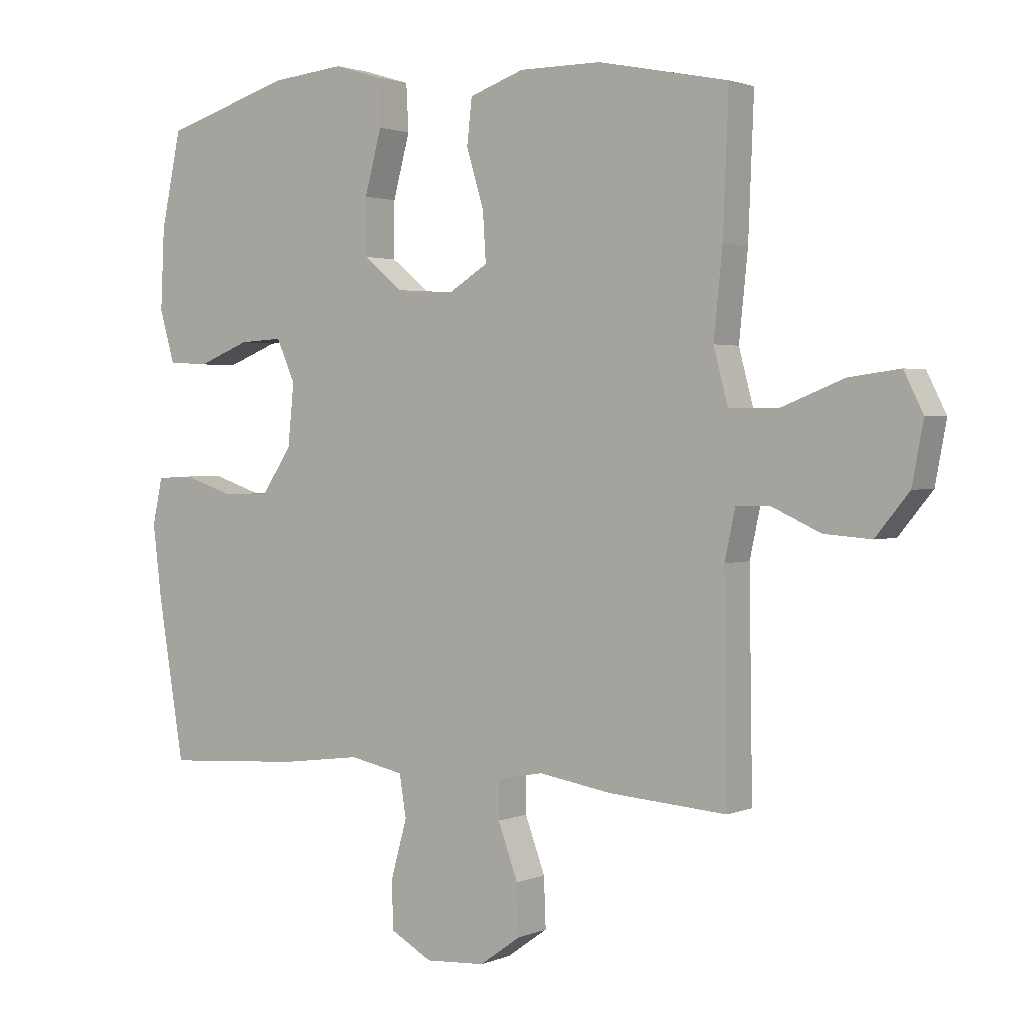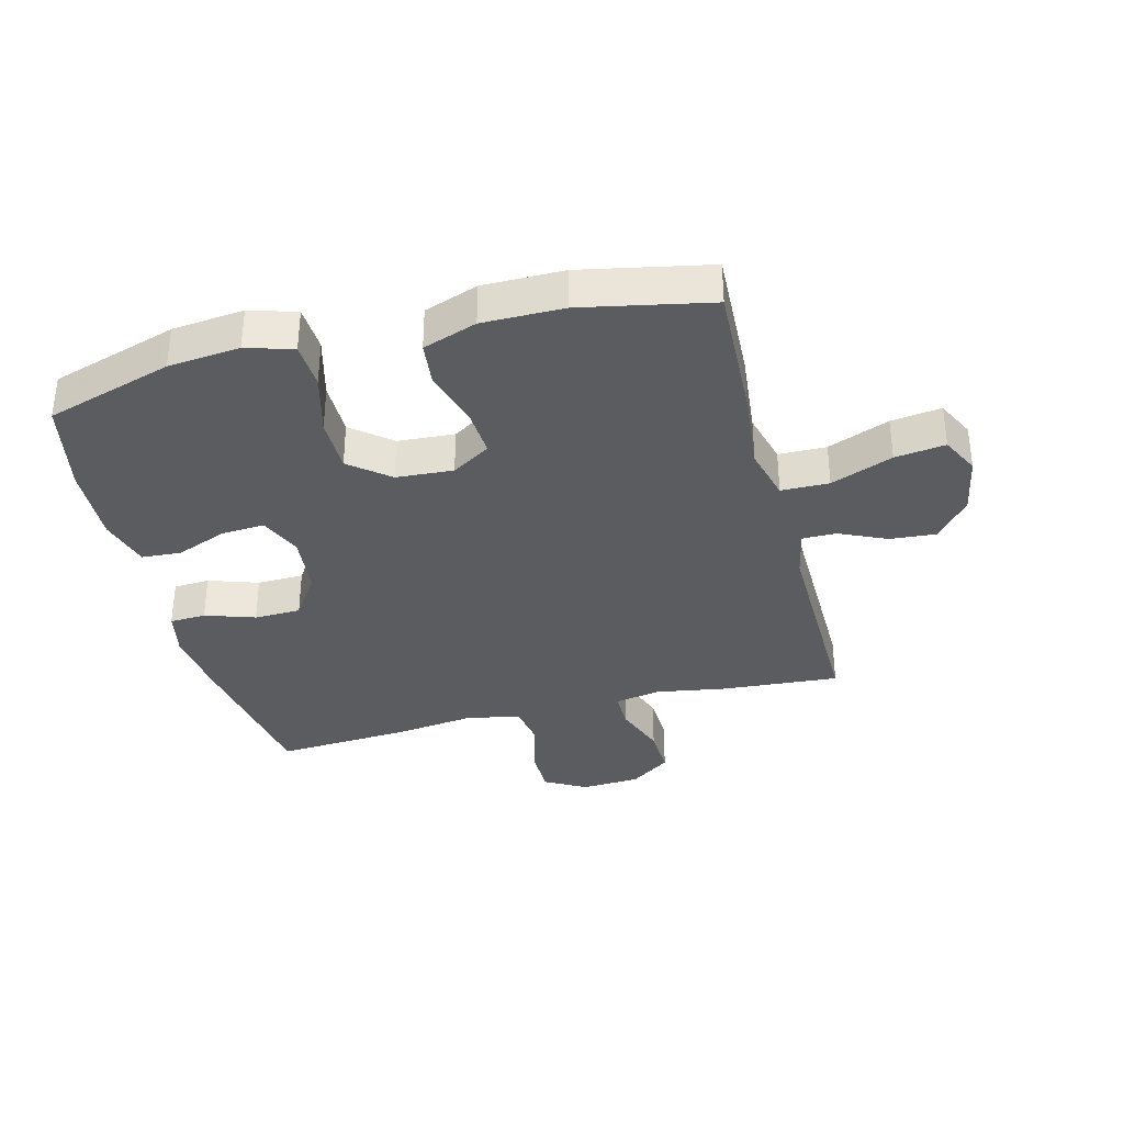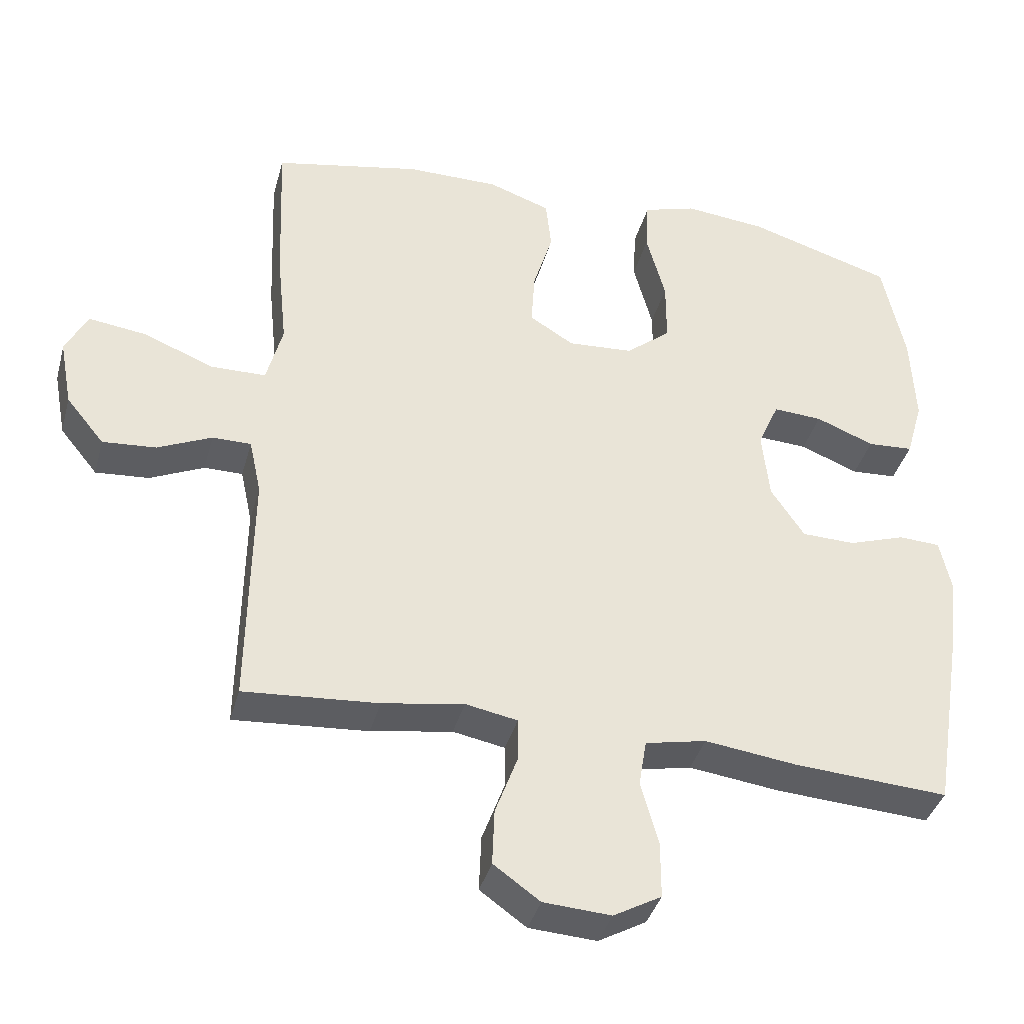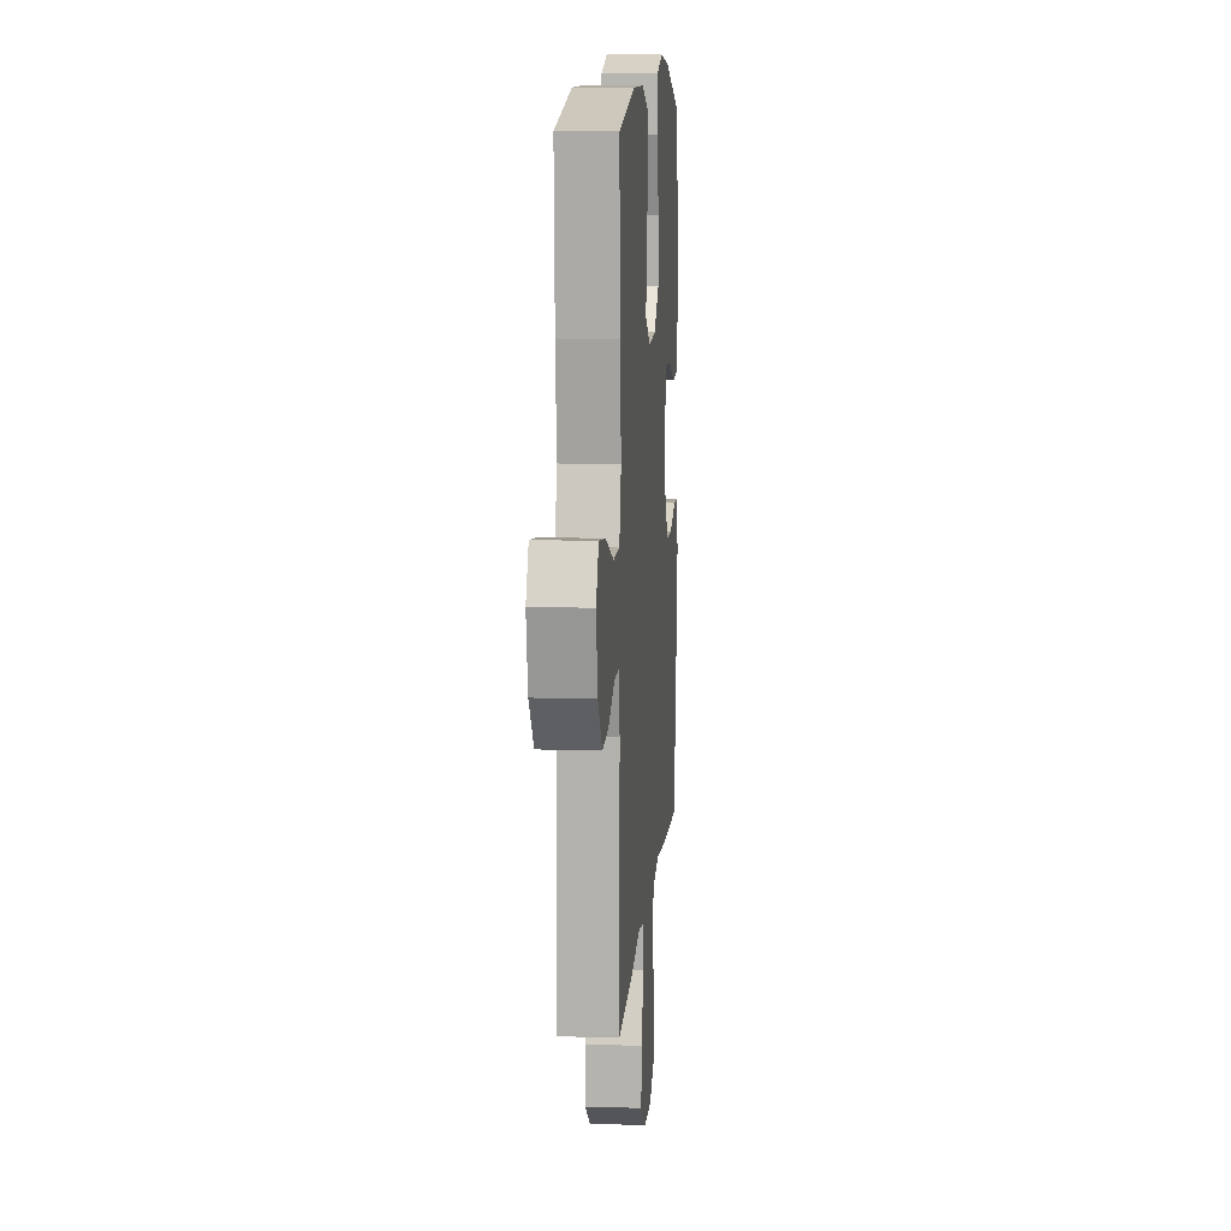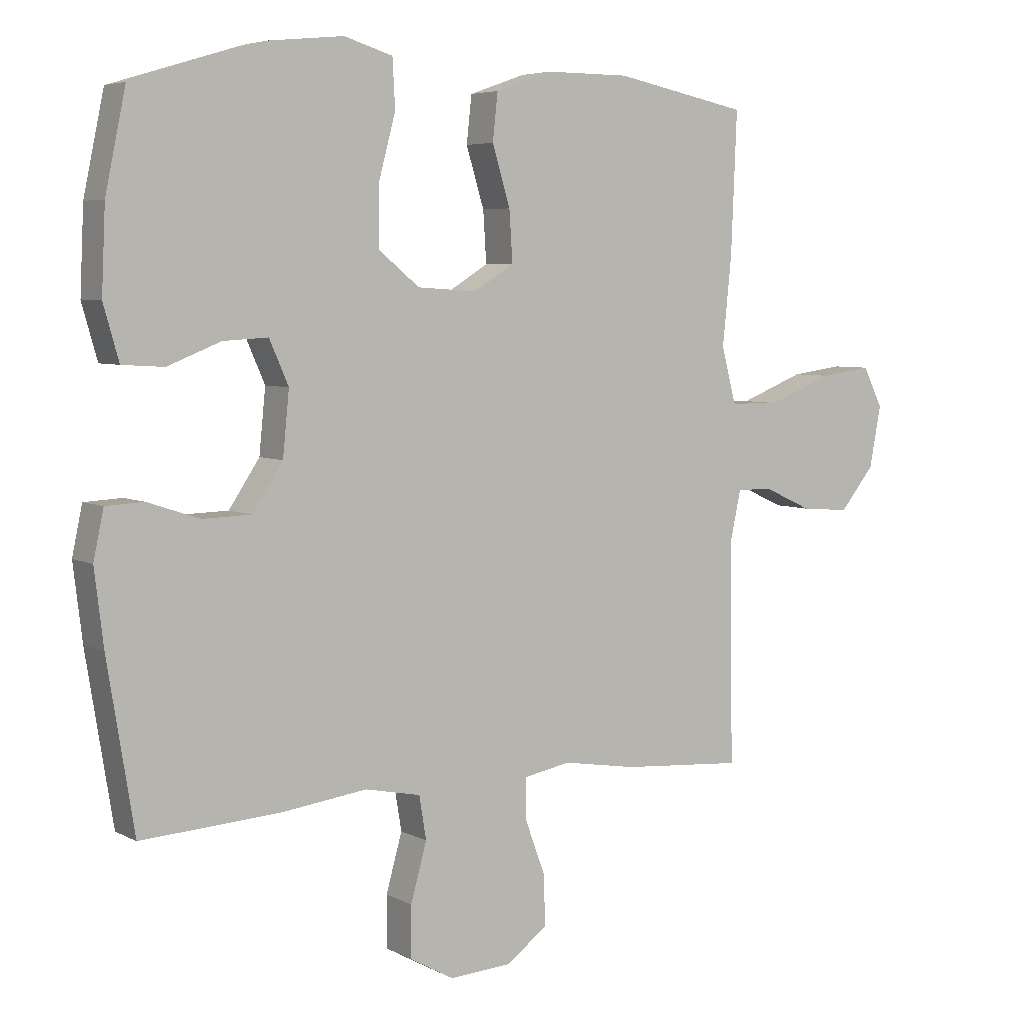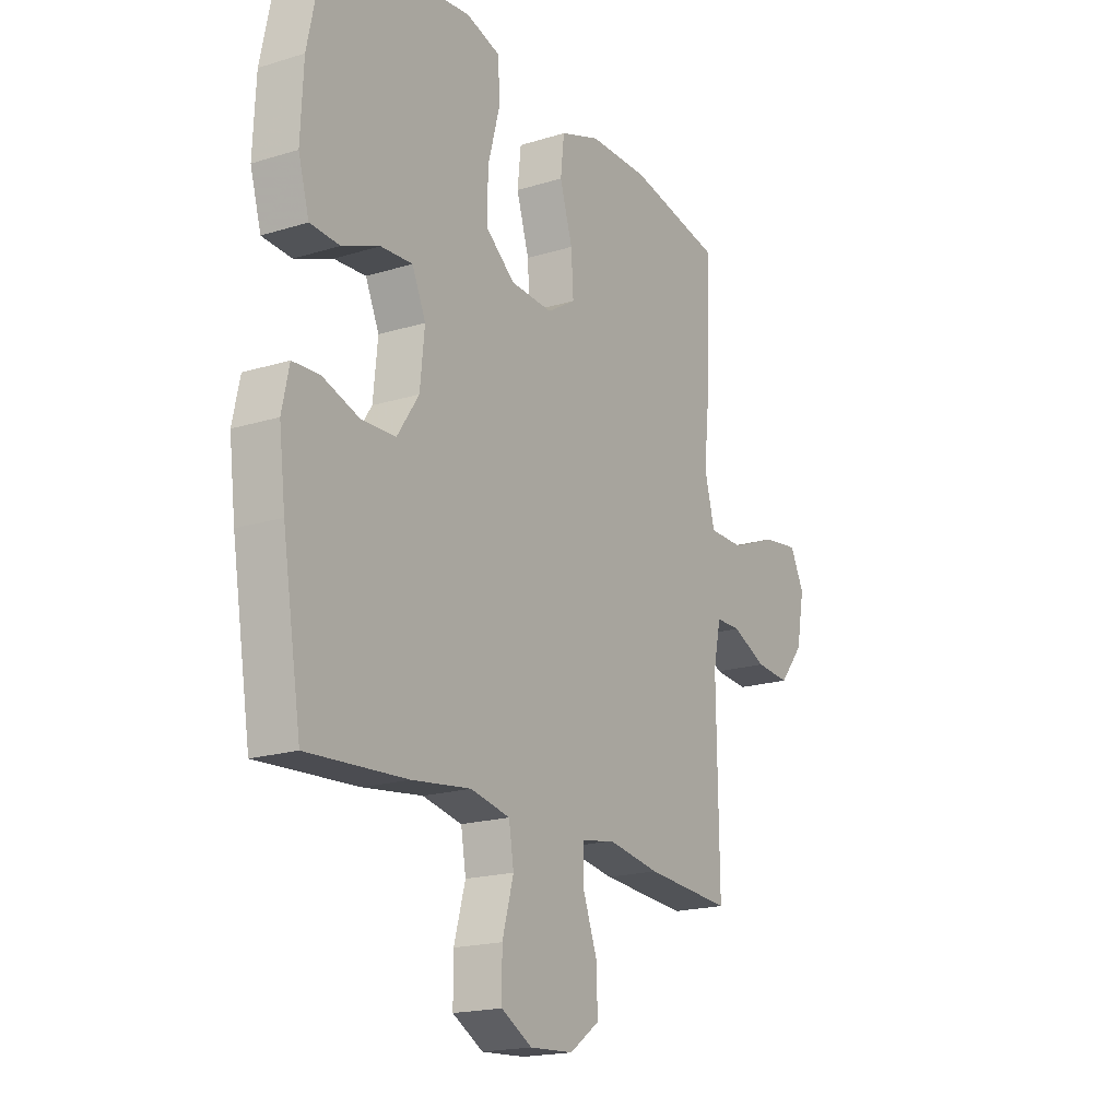
<metadata>
{"format":"obj","ext":"obj","renderer":"f3d","projection":"perspective","resolution":1024,"background":"white","views":[{"elev":1.8,"azim":34.7,"up":"+Z"},{"elev":-35.1,"azim":14.4,"up":"+Y"},{"elev":-38.4,"azim":165.1,"up":"+Z"},{"elev":10.9,"azim":94.6,"up":"+Z"},{"elev":5.3,"azim":-32.9,"up":"+Z"},{"elev":-18.6,"azim":-59.2,"up":"+Z"}]}
</metadata>
<code>
v -0.5 0.07 -0.5
v -0.542 0.07 -0.241
v -0.556 0.07 -0.125
v -0.54 0.07 -0.05
v -0.481 0.07 -0.047
v -0.4 0.07 -0.074
v -0.324 0.07 -0.072
v -0.276 0.07 0
v -0.266 0.07 0.099
v -0.296 0.07 0.167
v -0.366 0.07 0.163
v -0.449 0.07 0.13
v -0.514 0.07 0.134
v -0.538 0.07 0.218
v -0.532 0.07 0.348
v -0.5 0.07 0.5
v -0.294 0.07 0.563
v -0.177 0.07 0.575
v -0.101 0.07 0.552
v -0.097 0.07 0.477
v -0.124 0.07 0.376
v -0.124 0.07 0.286
v -0.06 0.07 0.234
v 0.033 0.07 0.228
v 0.096 0.07 0.267
v 0.091 0.07 0.346
v 0.063 0.07 0.438
v 0.071 0.07 0.511
v 0.159 0.07 0.542
v 0.291 0.07 0.542
v 0.5 0.07 0.5
v 0.491 0.07 0.28
v 0.477 0.07 0.143
v 0.5 0.07 0.056
v 0.578 0.07 0.055
v 0.679 0.07 0.095
v 0.761 0.07 0.106
v 0.792 0.07 0.044
v 0.774 0.07 -0.052
v 0.72 0.07 -0.118
v 0.644 0.07 -0.112
v 0.567 0.07 -0.077
v 0.512 0.07 -0.077
v 0.495 0.07 -0.156
v 0.5 0.07 -0.5
v 0.309 0.07 -0.486
v 0.193 0.07 -0.467
v 0.119 0.07 -0.481
v 0.119 0.07 -0.542
v 0.151 0.07 -0.629
v 0.154 0.07 -0.709
v 0.088 0.07 -0.756
v -0.008 0.07 -0.762
v -0.076 0.07 -0.724
v -0.076 0.07 -0.644
v -0.051 0.07 -0.554
v -0.062 0.07 -0.487
v -0.149 0.07 -0.469
v -0.28 0.07 -0.486
v -0.5 0 -0.5
v -0.542 0 -0.241
v -0.556 0 -0.125
v -0.54 0 -0.05
v -0.481 0 -0.047
v -0.4 0 -0.074
v -0.324 0 -0.072
v -0.276 0 0
v -0.266 0 0.099
v -0.296 0 0.167
v -0.366 0 0.163
v -0.449 0 0.13
v -0.514 0 0.134
v -0.538 0 0.218
v -0.532 0 0.348
v -0.5 0 0.5
v -0.294 0 0.563
v -0.177 0 0.575
v -0.101 0 0.552
v -0.097 0 0.477
v -0.124 0 0.376
v -0.124 0 0.286
v -0.06 0 0.234
v 0.033 0 0.228
v 0.096 0 0.267
v 0.091 0 0.346
v 0.063 0 0.438
v 0.071 0 0.511
v 0.159 0 0.542
v 0.291 0 0.542
v 0.5 0 0.5
v 0.491 0 0.28
v 0.477 0 0.143
v 0.5 0 0.056
v 0.578 0 0.055
v 0.679 0 0.095
v 0.761 0 0.106
v 0.792 0 0.044
v 0.774 0 -0.052
v 0.72 0 -0.118
v 0.644 0 -0.112
v 0.567 0 -0.077
v 0.512 0 -0.077
v 0.495 0 -0.156
v 0.5 0 -0.5
v 0.309 0 -0.486
v 0.193 0 -0.467
v 0.119 0 -0.481
v 0.119 0 -0.542
v 0.151 0 -0.629
v 0.154 0 -0.709
v 0.088 0 -0.756
v -0.008 0 -0.762
v -0.076 0 -0.724
v -0.076 0 -0.644
v -0.051 0 -0.554
v -0.062 0 -0.487
v -0.149 0 -0.469
v -0.28 0 -0.486
f 58 59 1 2
f 57 58 2 3
f 53 54 55 56
f 53 56 57
f 52 53 57
f 49 50 51 52
f 48 49 52 57
f 47 48 57 3
f 44 45 46 47
f 43 44 47 3
f 39 40 41 42
f 39 42 43
f 35 36 37 38
f 34 35 38 39
f 30 31 32 33
f 30 33 34
f 29 30 34
f 26 27 28 29
f 25 26 29 34
f 24 25 34
f 23 24 34 39
f 18 19 20 21
f 18 21 22
f 17 18 22
f 16 17 22
f 15 16 22 23
f 11 12 13 14
f 10 11 14 15
f 3 4 5 6
f 3 6 7
f 43 3 7
f 39 43 7 8
f 10 15 23 39
f 9 10 39
f 8 9 39
f 61 60 118 117
f 62 61 117 116
f 115 114 113 112
f 116 115 112
f 116 112 111
f 111 110 109 108
f 116 111 108 107
f 62 116 107 106
f 106 105 104 103
f 62 106 103 102
f 101 100 99 98
f 102 101 98
f 97 96 95 94
f 98 97 94 93
f 92 91 90 89
f 93 92 89
f 93 89 88
f 88 87 86 85
f 93 88 85 84
f 93 84 83
f 98 93 83 82
f 80 79 78 77
f 81 80 77
f 81 77 76
f 81 76 75
f 82 81 75 74
f 73 72 71 70
f 74 73 70 69
f 65 64 63 62
f 66 65 62
f 66 62 102
f 67 66 102 98
f 98 82 74 69
f 98 69 68
f 98 68 67
f 1 60 61 2
f 2 61 62 3
f 3 62 63 4
f 4 63 64 5
f 5 64 65 6
f 6 65 66 7
f 7 66 67 8
f 8 67 68 9
f 9 68 69 10
f 10 69 70 11
f 11 70 71 12
f 12 71 72 13
f 13 72 73 14
f 14 73 74 15
f 15 74 75 16
f 16 75 76 17
f 17 76 77 18
f 18 77 78 19
f 19 78 79 20
f 20 79 80 21
f 21 80 81 22
f 22 81 82 23
f 23 82 83 24
f 24 83 84 25
f 25 84 85 26
f 26 85 86 27
f 27 86 87 28
f 28 87 88 29
f 29 88 89 30
f 30 89 90 31
f 31 90 91 32
f 32 91 92 33
f 33 92 93 34
f 34 93 94 35
f 35 94 95 36
f 36 95 96 37
f 37 96 97 38
f 38 97 98 39
f 39 98 99 40
f 40 99 100 41
f 41 100 101 42
f 42 101 102 43
f 43 102 103 44
f 44 103 104 45
f 45 104 105 46
f 46 105 106 47
f 47 106 107 48
f 48 107 108 49
f 49 108 109 50
f 50 109 110 51
f 51 110 111 52
f 52 111 112 53
f 53 112 113 54
f 54 113 114 55
f 55 114 115 56
f 56 115 116 57
f 57 116 117 58
f 58 117 118 59
f 59 118 60 1

</code>
